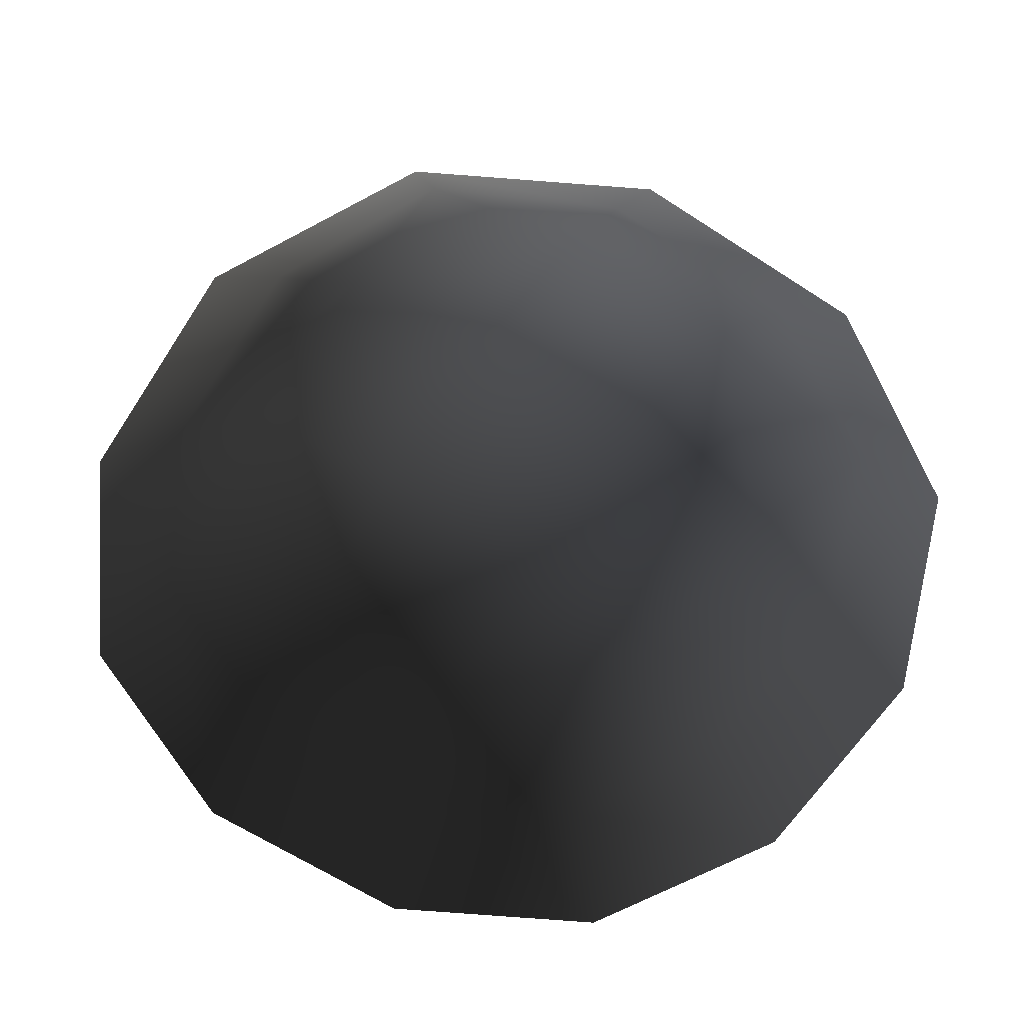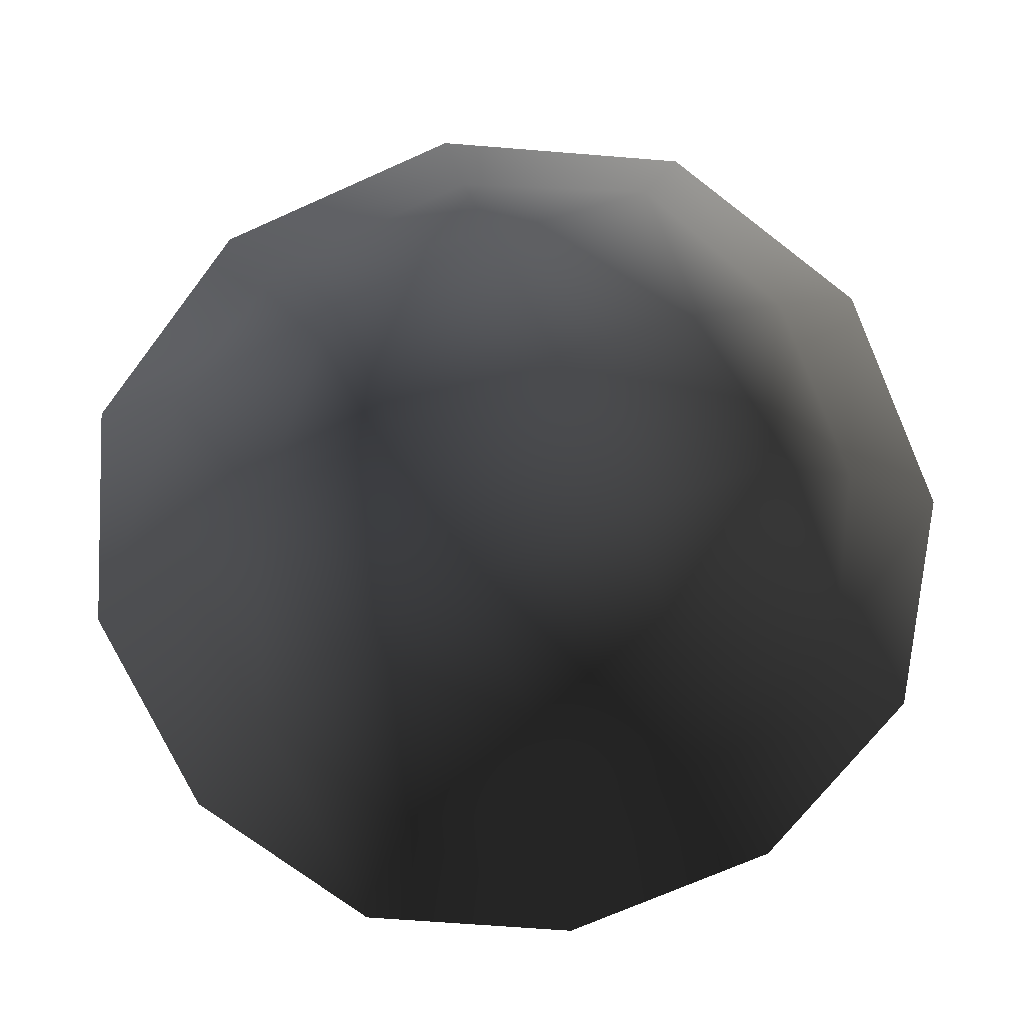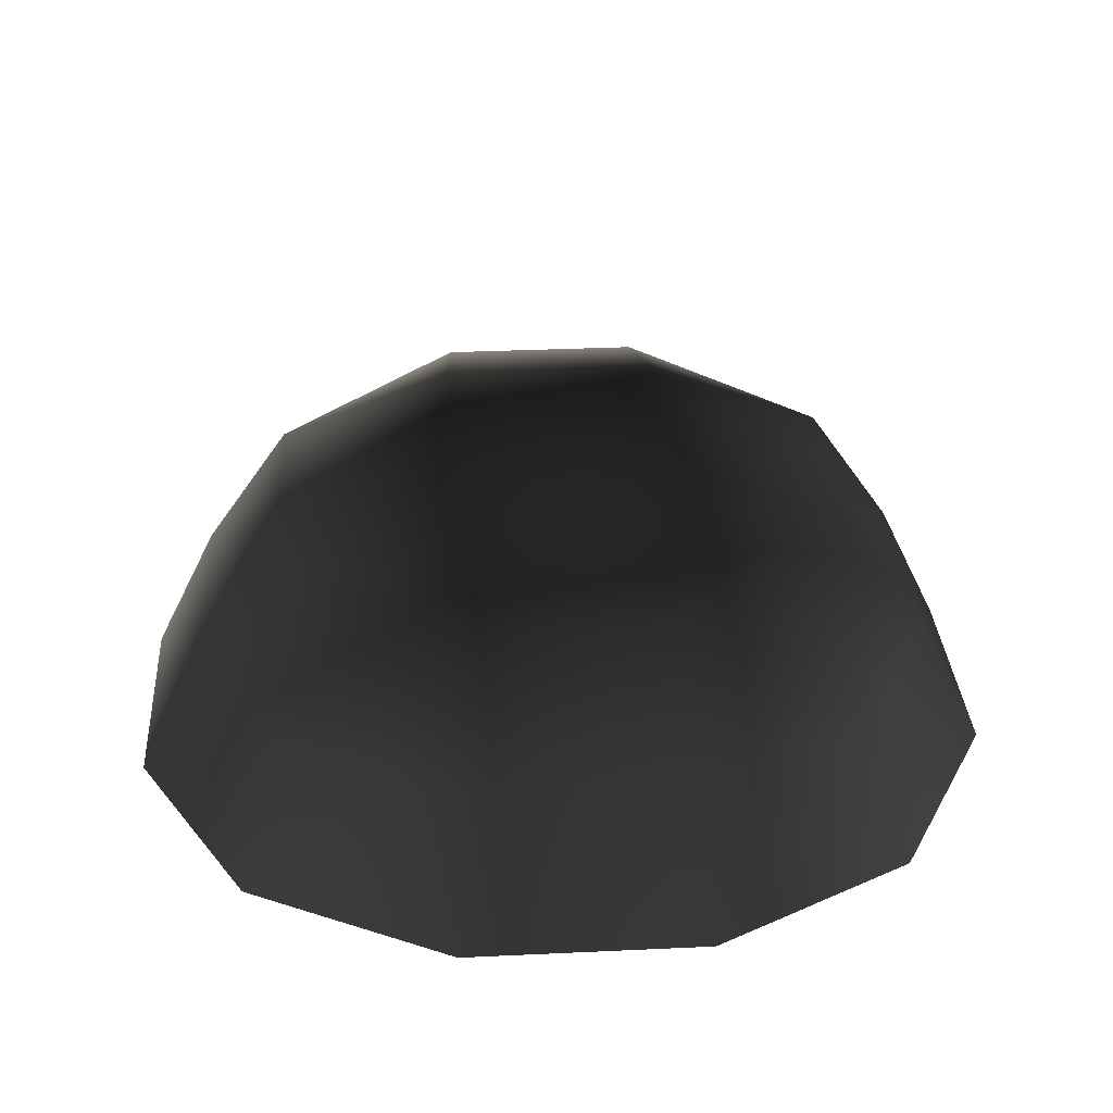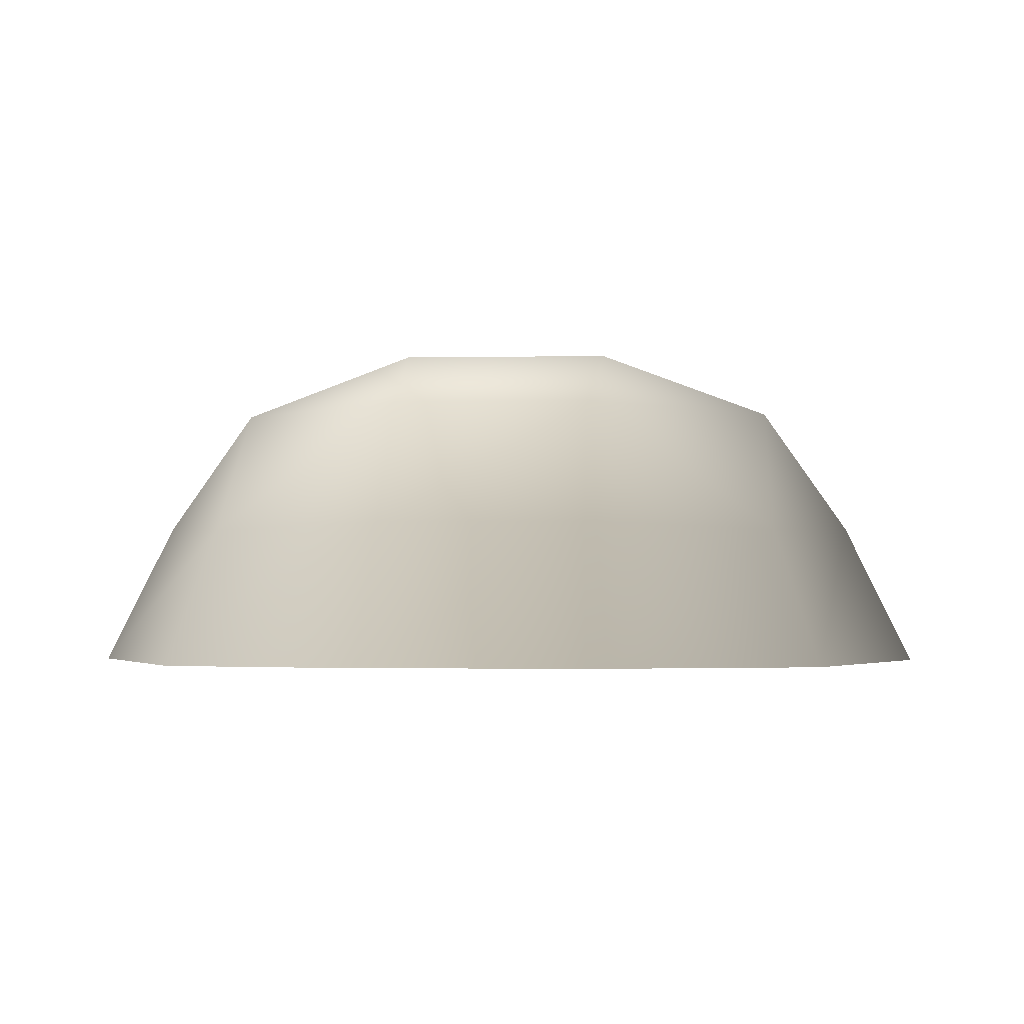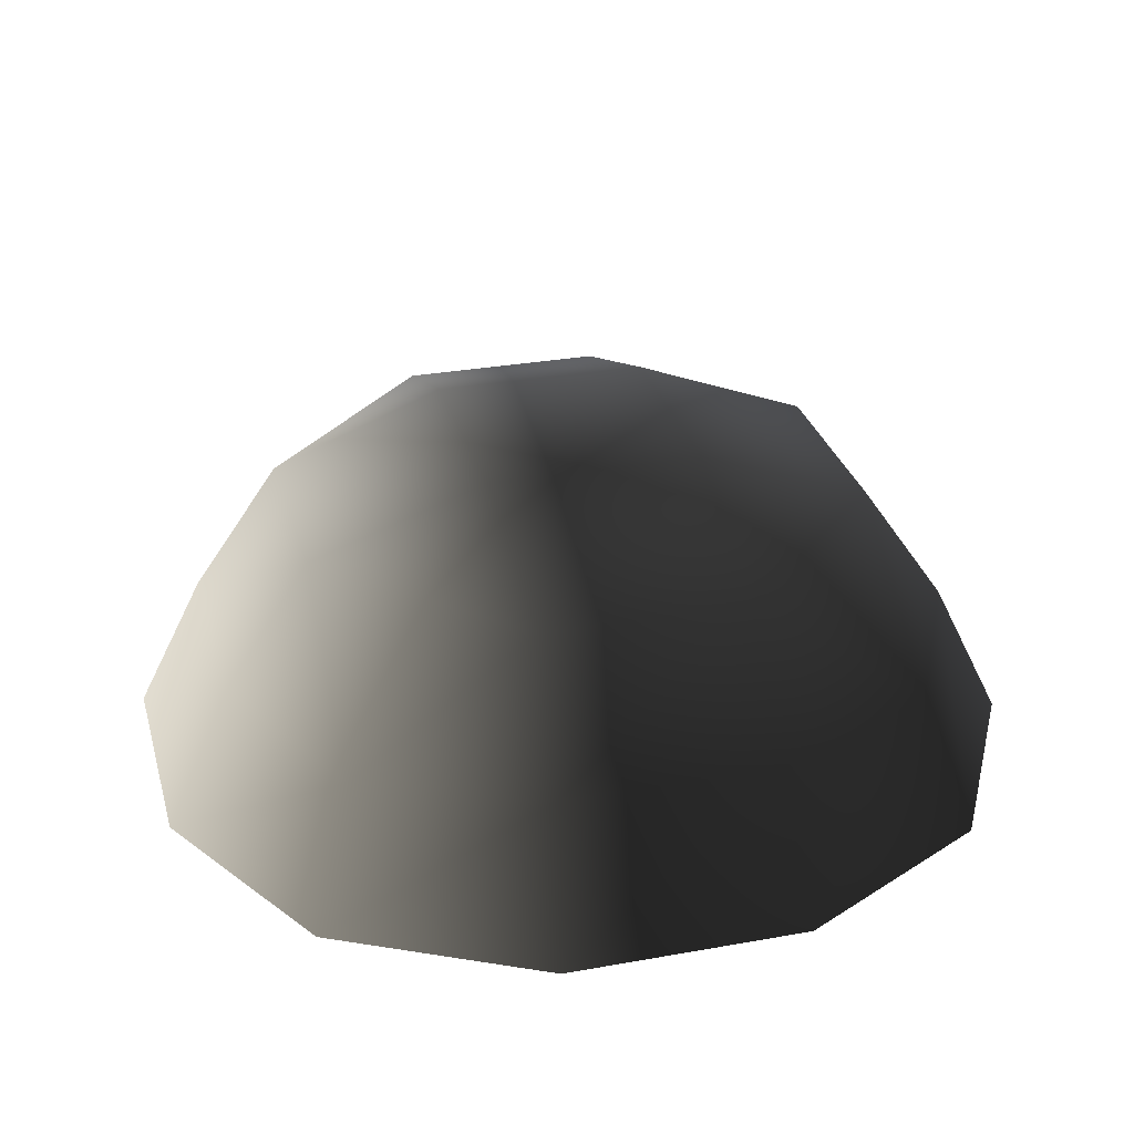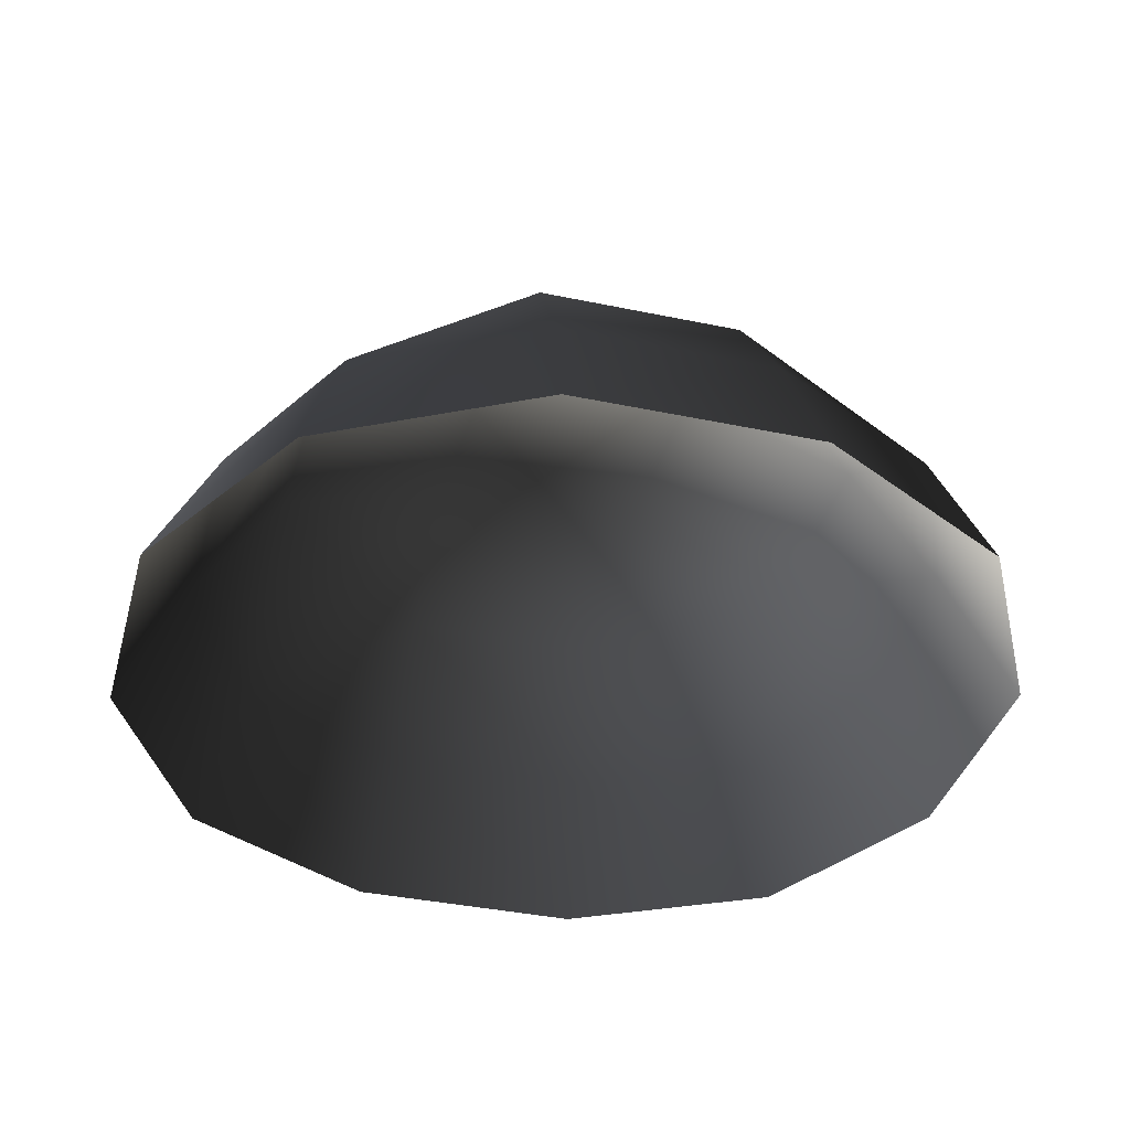
<metadata>
{"format":"obj","ext":"obj","renderer":"f3d","projection":"perspective","resolution":1024,"background":"white","views":[{"elev":-64.6,"azim":146.9,"up":"+Z"},{"elev":-71.2,"azim":-156.0,"up":"+Z"},{"elev":31.6,"azim":-3.8,"up":"+Z"},{"elev":-2.3,"azim":-176.1,"up":"+Z"},{"elev":29.7,"azim":-104.8,"up":"+Z"},{"elev":-37.4,"azim":74.9,"up":"+Z"}]}
</metadata>
<code>
v -5.014 1.795 2.028
v -5.025 5.025 -0.3002
v -1.795 5.014 2.028
v -1.9 6.545 -0.1941
v 1.9 6.545 -0.1941
v 1.795 5.014 2.028
v 1.902 1.902 3.178
v -1.902 1.902 3.178
v 1.902 -1.902 3.178
v -1.902 -1.902 3.178
v 1.795 -5.014 2.028
v -1.795 -5.014 2.028
v 5.014 -1.795 2.028
v 5.025 -5.025 -0.3002
v 5.014 1.795 2.028
v 5.025 5.025 -0.3002
v -5.014 -1.795 2.028
v -6.545 1.9 -0.1941
v -6.545 -1.9 -0.1941
v -7.74 2.142 -2.693
v -7.74 -2.142 -2.693
v -5.025 -5.025 -0.3002
v -5.771 -5.771 -2.722
v 6.545 -1.9 -0.1941
v 6.545 1.9 -0.1941
v 7.74 -2.142 -2.693
v 7.74 2.142 -2.693
v 5.771 5.771 -2.722
v -1.9 -6.545 -0.1941
v 1.9 -6.545 -0.1941
v -2.142 -7.74 -2.693
v 2.142 -7.74 -2.693
v 5.771 -5.771 -2.722
v 2.142 7.74 -2.693
v -2.142 7.74 -2.693
v -5.771 5.771 -2.722
g Rock_single_t1(Clone)_(22)_37912_290
f 1 3 2
f 4 2 3
f 3 5 4
f 3 6 5
f 7 6 3
f 7 3 8
f 8 3 1
f 9 7 8
f 9 8 10
f 10 8 1
f 11 9 10
f 11 10 12
f 13 7 9
f 9 11 13
f 13 11 14
f 13 15 7
f 7 15 6
f 6 15 16
f 5 6 16
f 10 17 12
f 10 1 17
f 17 1 18
f 17 18 19
f 19 18 20
f 19 20 21
f 22 12 17
f 22 19 21
f 19 22 17
f 22 21 23
f 15 13 24
f 24 13 14
f 15 24 25
f 25 16 15
f 25 24 26
f 25 26 27
f 16 25 27
f 16 27 28
f 29 22 23
f 29 12 22
f 11 12 29
f 11 29 30
f 30 29 31
f 29 23 31
f 30 31 32
f 30 14 11
f 14 30 32
f 14 32 33
f 24 33 26
f 24 14 33
f 5 28 34
f 4 5 34
f 4 34 35
f 2 4 35
f 2 35 36
f 5 16 28
f 18 2 36
f 18 36 20
f 18 1 2

</code>
